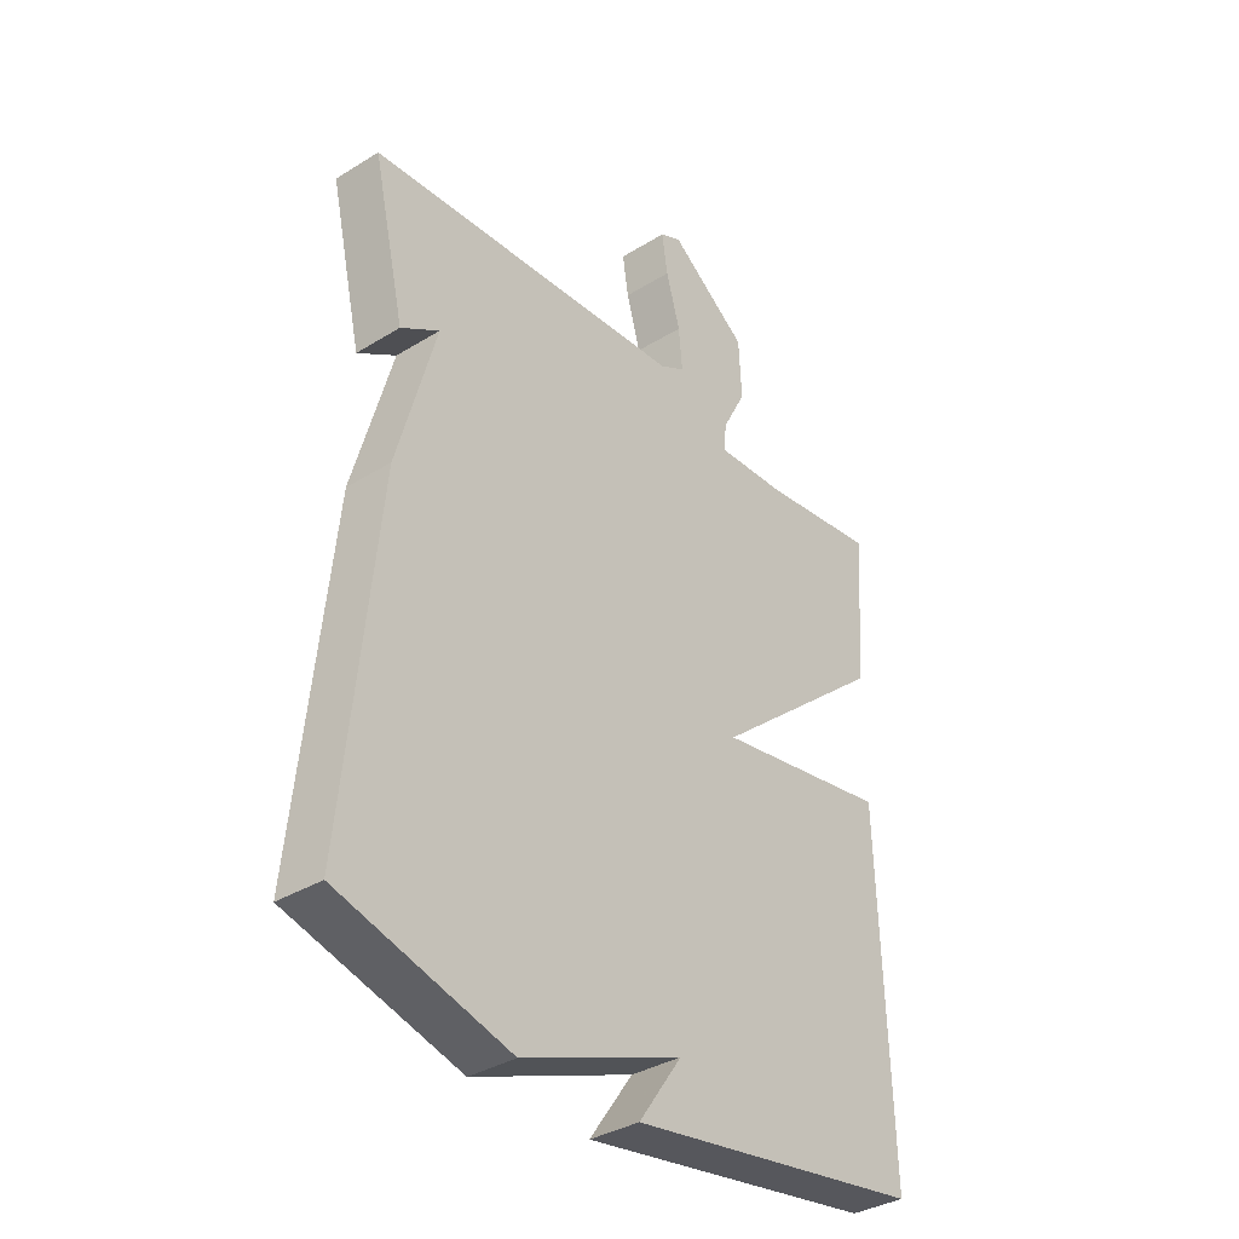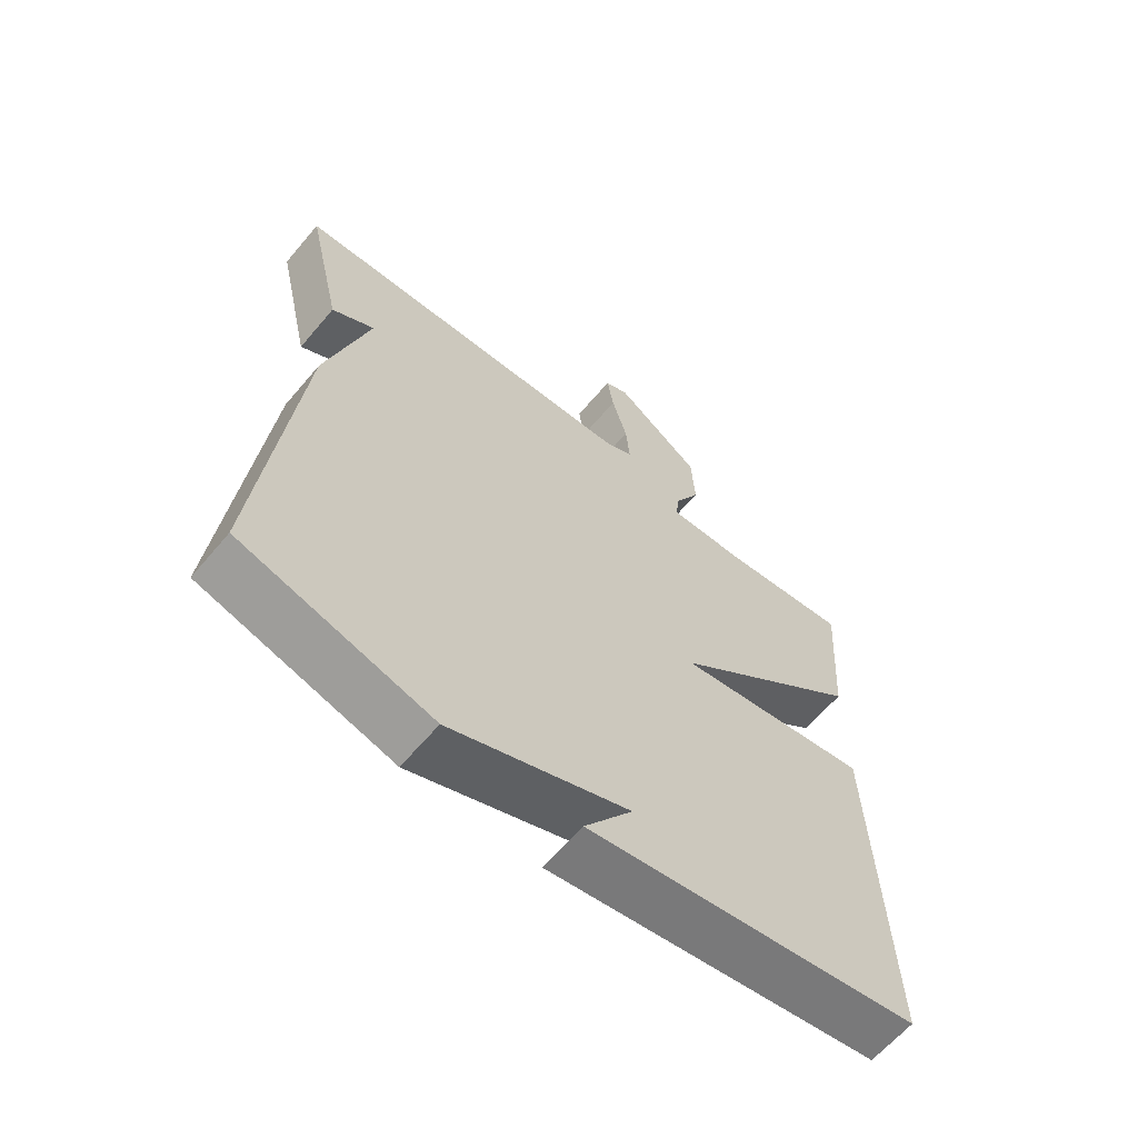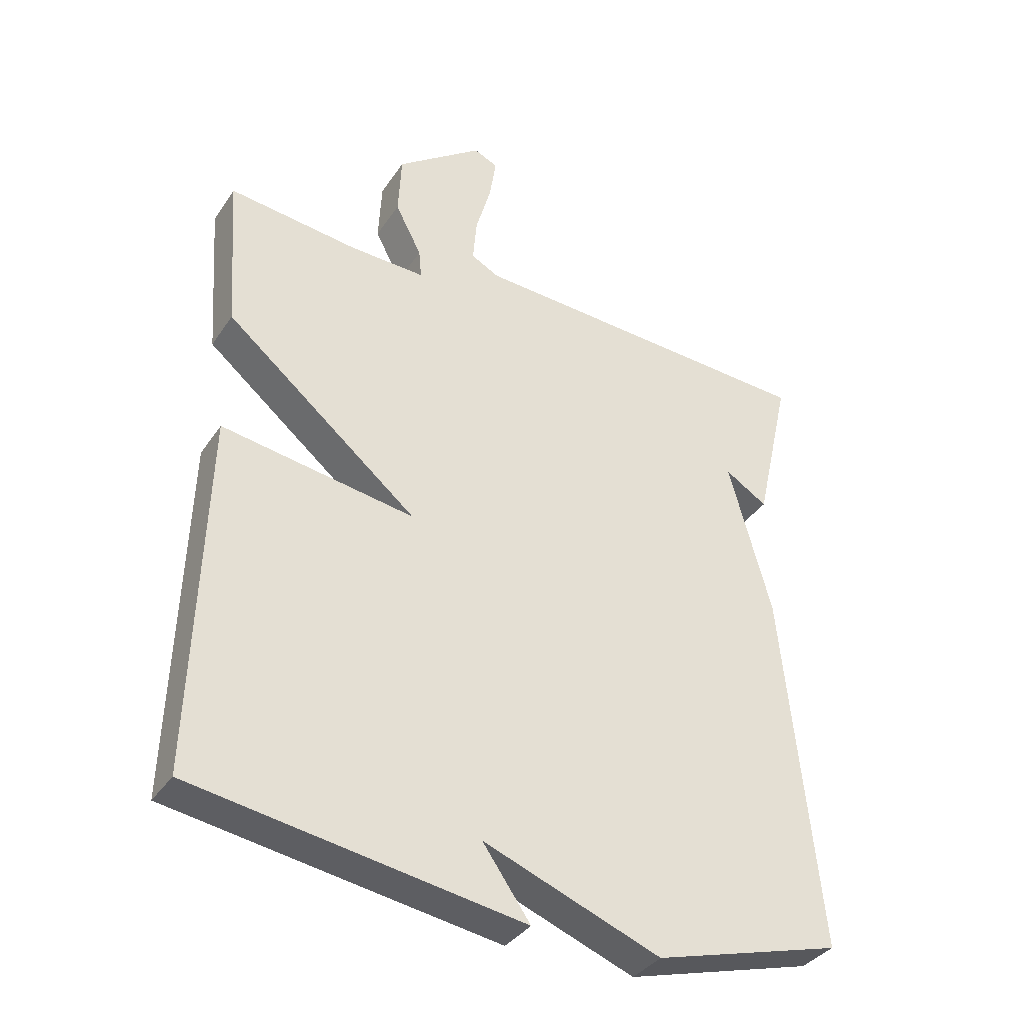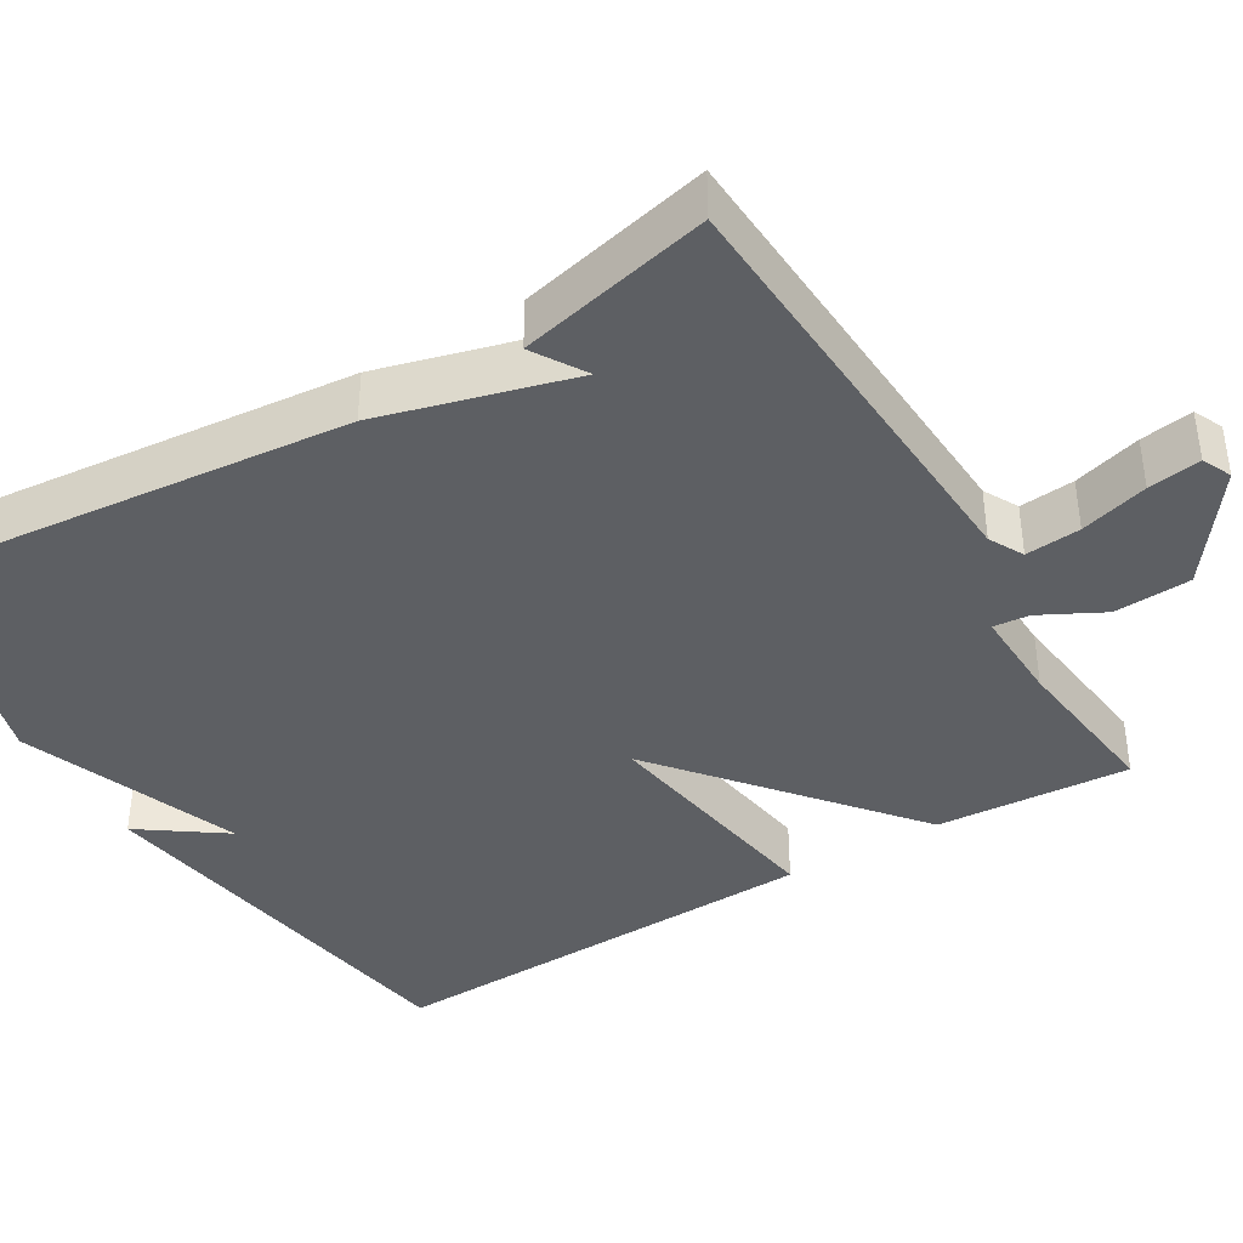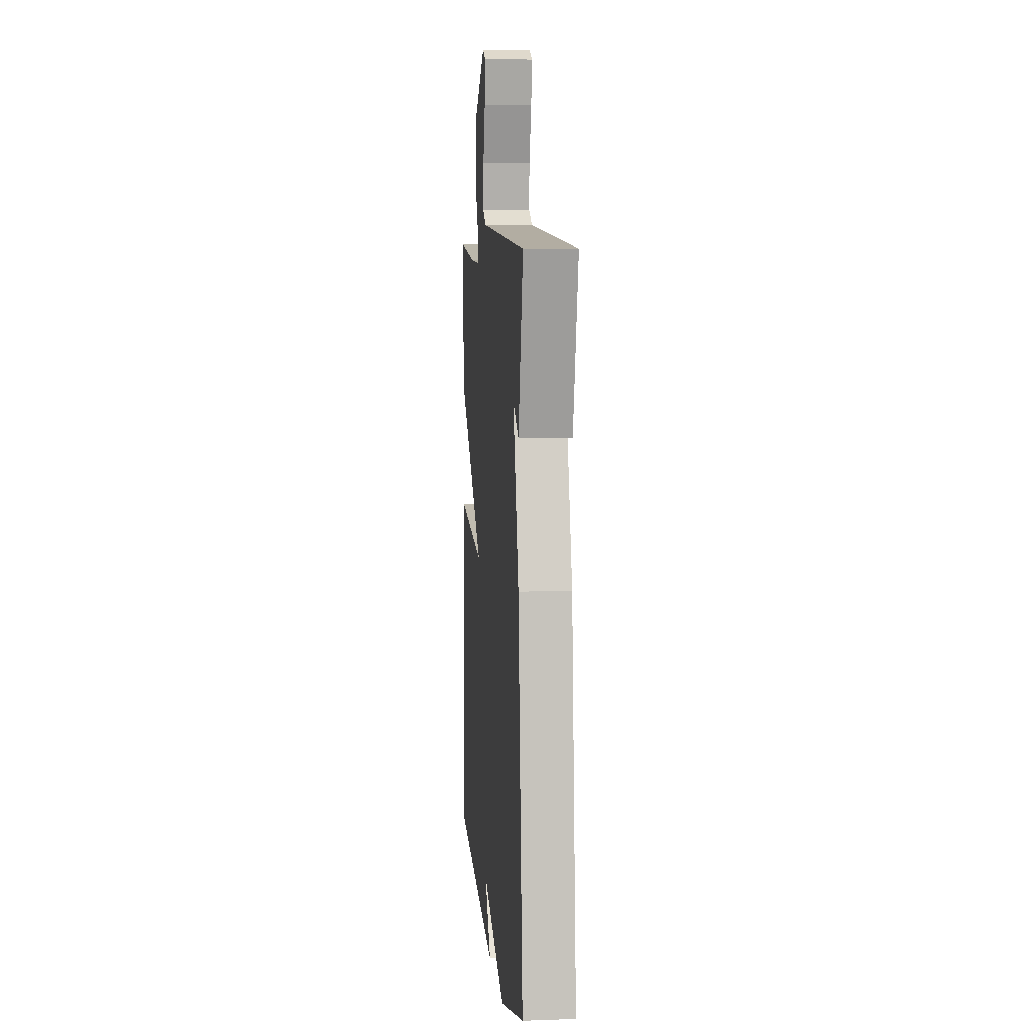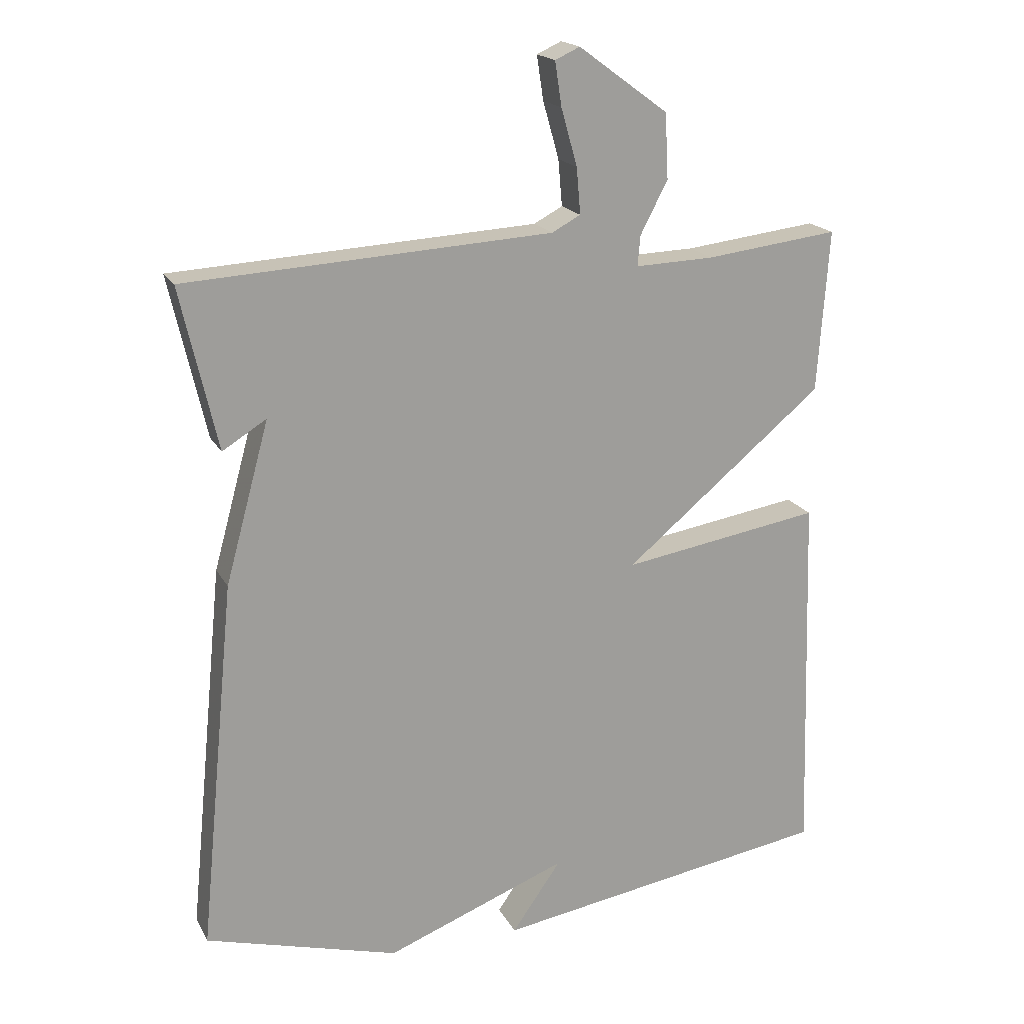
<metadata>
{"format":"obj","ext":"obj","renderer":"f3d","projection":"perspective","resolution":1024,"background":"white","views":[{"elev":-35.5,"azim":-50.8,"up":"+Z"},{"elev":-63.2,"azim":-40.1,"up":"+Z"},{"elev":-36.1,"azim":150.5,"up":"+Z"},{"elev":-40.2,"azim":-59.1,"up":"+Y"},{"elev":7.3,"azim":-95.6,"up":"+Z"},{"elev":18.7,"azim":-20.7,"up":"+Z"}]}
</metadata>
<code>
v 0.5 0.07 0.5
v 0.483 0.07 0.257
v 0.183 0.07 0.009
v 0.483 0.07 0.057
v 0.5 0.07 -0.5
v -0.009 0.07 -0.581
v 0.065 0.07 -0.476
v -0.209 0.07 -0.581
v -0.5 0.07 -0.5
v -0.445 0.07 0.058
v -0.379 0.07 0.299
v -0.445 0.07 0.258
v -0.5 0.07 0.5
v 0.048 0.07 0.531
v 0.091 0.07 0.554
v 0.085 0.07 0.623
v 0.061 0.07 0.708
v 0.051 0.07 0.774
v 0.088 0.07 0.791
v 0.222 0.07 0.693
v 0.227 0.07 0.596
v 0.186 0.07 0.517
v 0.182 0.07 0.472
v 0.3 0.07 0.476
v 0.5 0 0.5
v 0.483 0 0.257
v 0.183 0 0.009
v 0.483 0 0.057
v 0.5 0 -0.5
v -0.009 0 -0.581
v 0.065 0 -0.476
v -0.209 0 -0.581
v -0.5 0 -0.5
v -0.445 0 0.058
v -0.379 0 0.299
v -0.445 0 0.258
v -0.5 0 0.5
v 0.048 0 0.531
v 0.091 0 0.554
v 0.085 0 0.623
v 0.061 0 0.708
v 0.051 0 0.774
v 0.088 0 0.791
v 0.222 0 0.693
v 0.227 0 0.596
v 0.186 0 0.517
v 0.182 0 0.472
v 0.3 0 0.476
f 20 21 22
f 19 20 22
f 18 19 22
f 17 18 22
f 16 17 22
f 15 16 22 23
f 14 15 23
f 13 14 23
f 11 12 13
f 11 13 23
f 10 11 23
f 9 10 23
f 8 9 23
f 7 8 23
f 4 5 6 7
f 3 4 7
f 3 7 23
f 24 1 2 3
f 3 23 24
f 46 45 44
f 46 44 43
f 46 43 42
f 46 42 41
f 46 41 40
f 47 46 40 39
f 47 39 38
f 47 38 37
f 37 36 35
f 47 37 35
f 47 35 34
f 47 34 33
f 47 33 32
f 47 32 31
f 31 30 29 28
f 31 28 27
f 47 31 27
f 27 26 25 48
f 48 47 27
f 1 25 26 2
f 2 26 27 3
f 3 27 28 4
f 4 28 29 5
f 5 29 30 6
f 6 30 31 7
f 7 31 32 8
f 8 32 33 9
f 9 33 34 10
f 10 34 35 11
f 11 35 36 12
f 12 36 37 13
f 13 37 38 14
f 14 38 39 15
f 15 39 40 16
f 16 40 41 17
f 17 41 42 18
f 18 42 43 19
f 19 43 44 20
f 20 44 45 21
f 21 45 46 22
f 22 46 47 23
f 23 47 48 24
f 24 48 25 1

</code>
